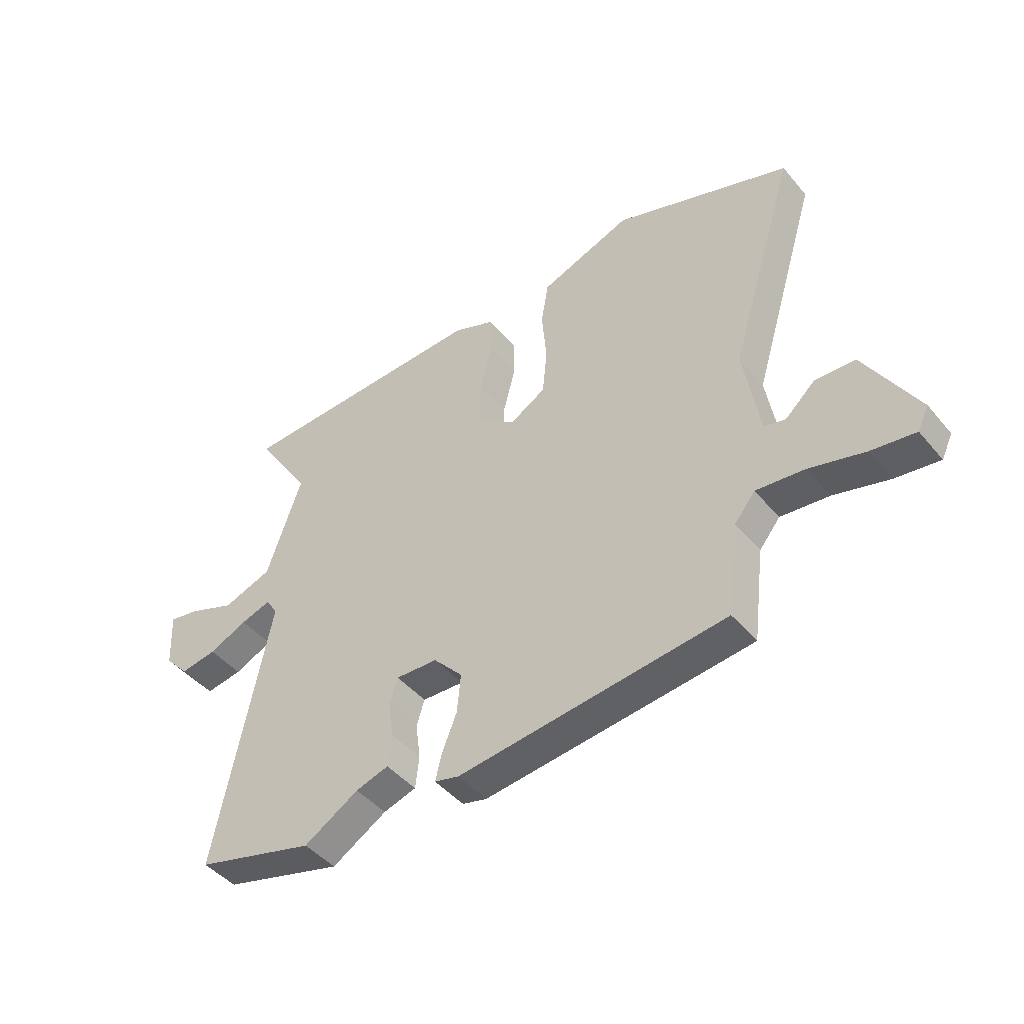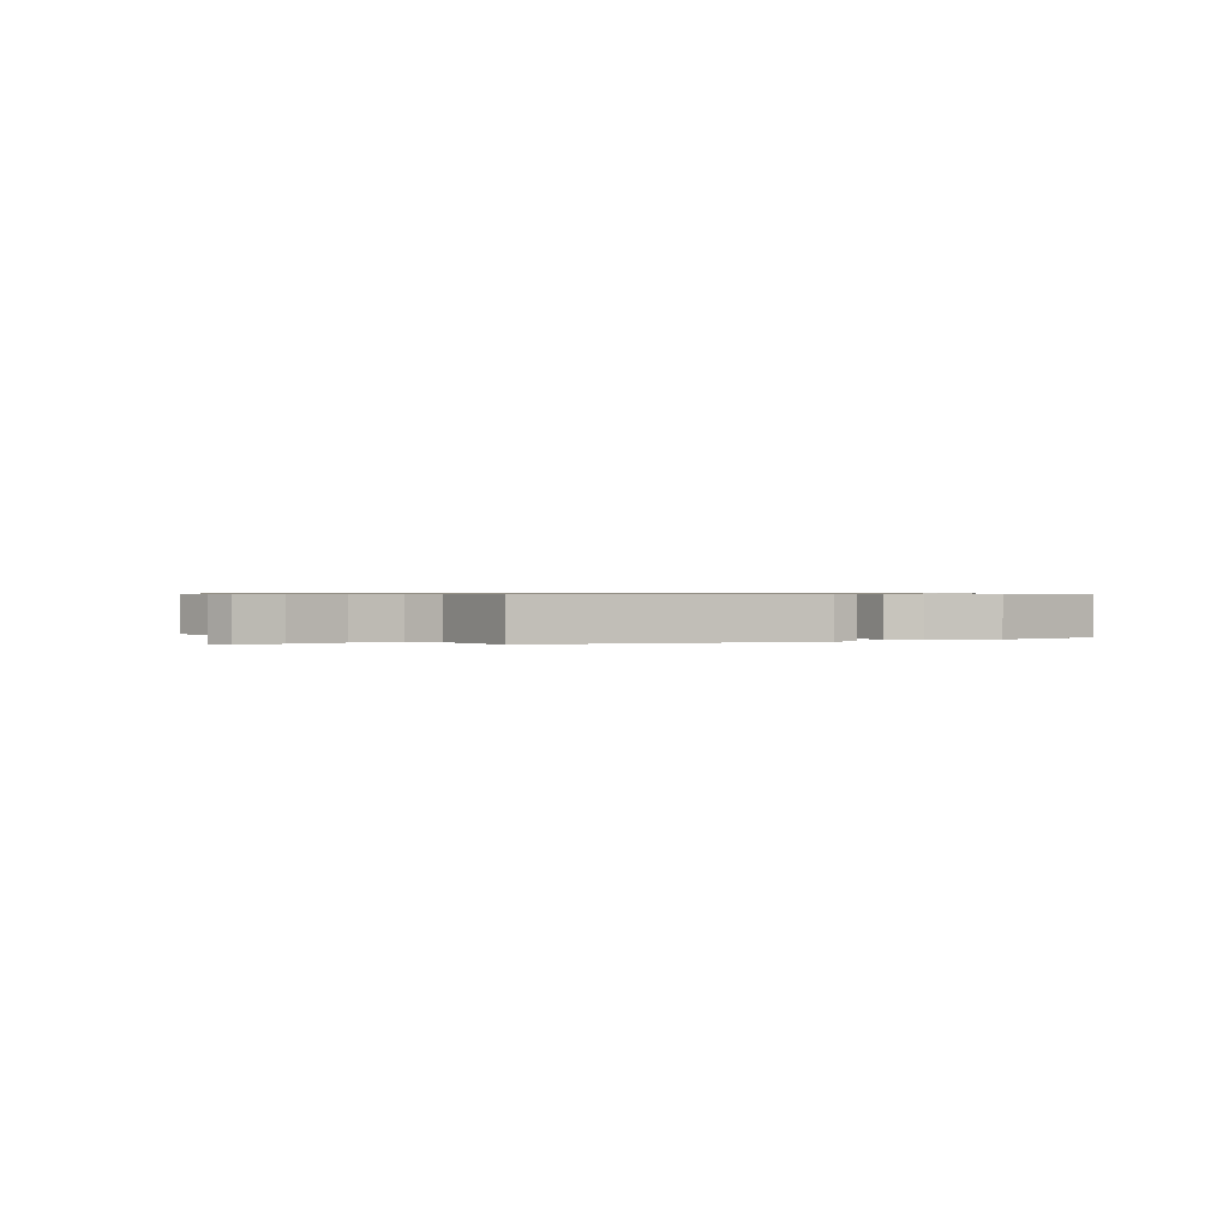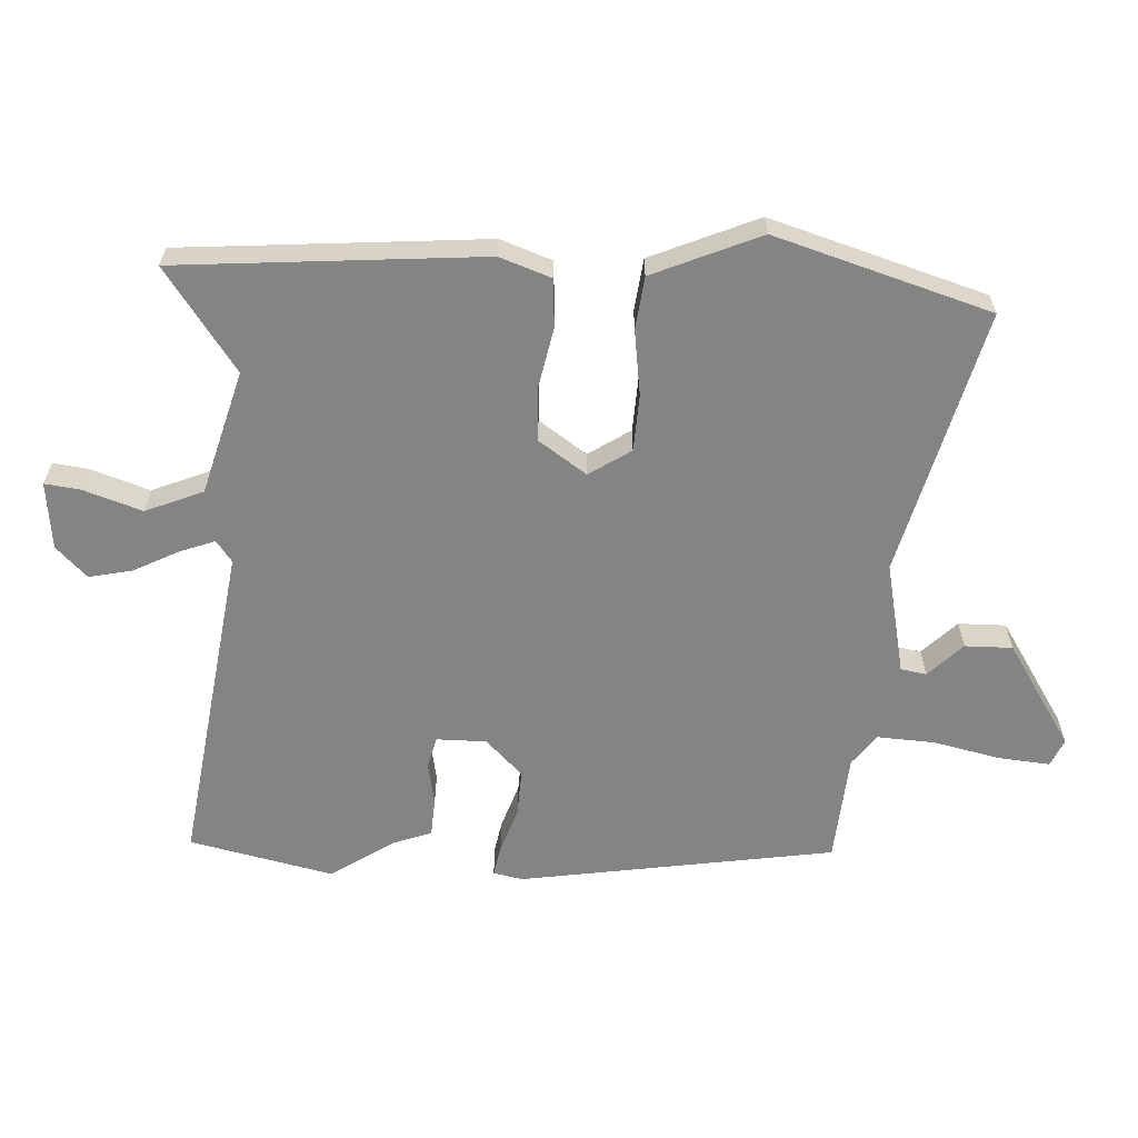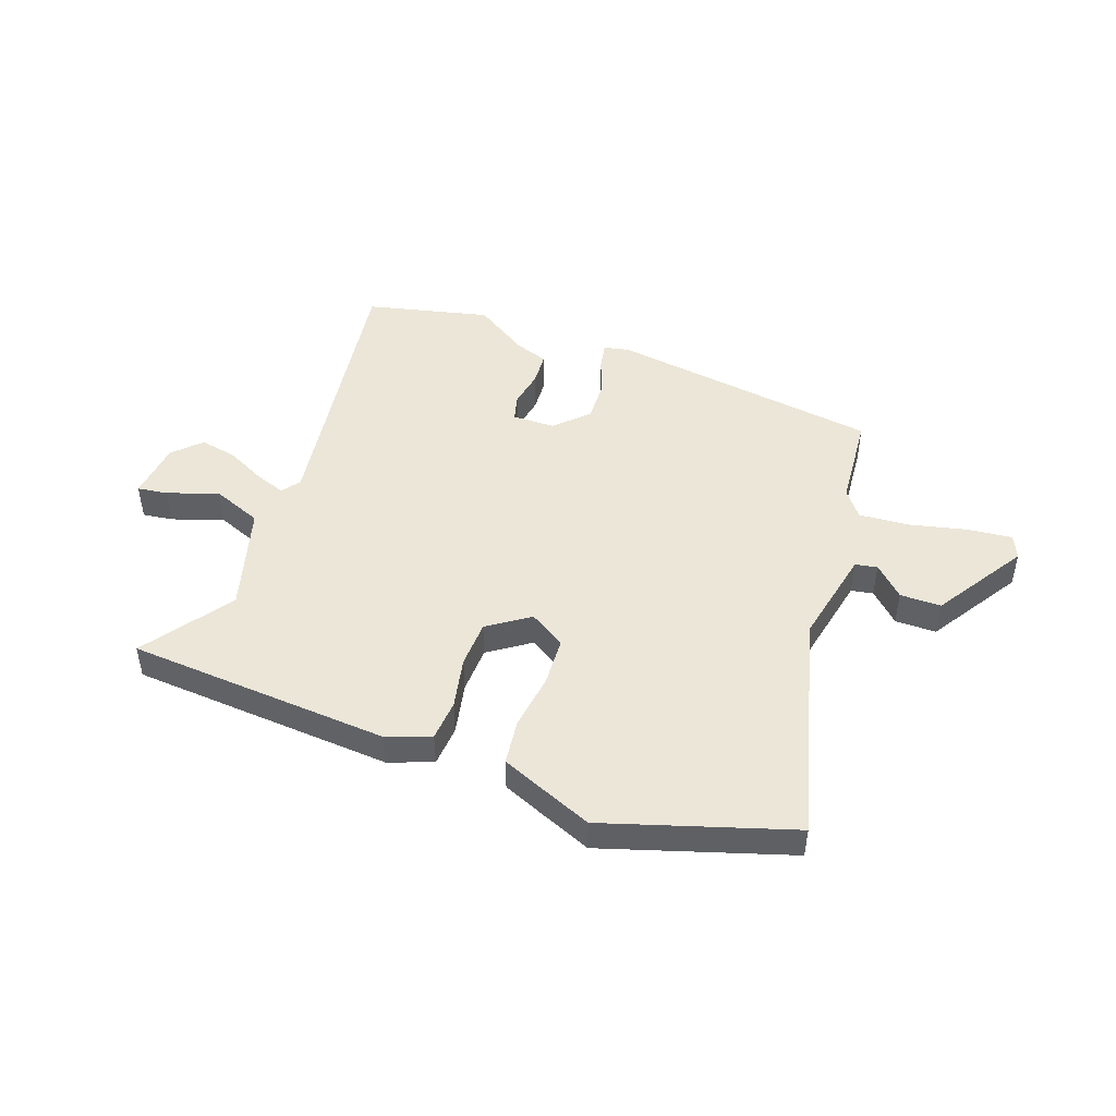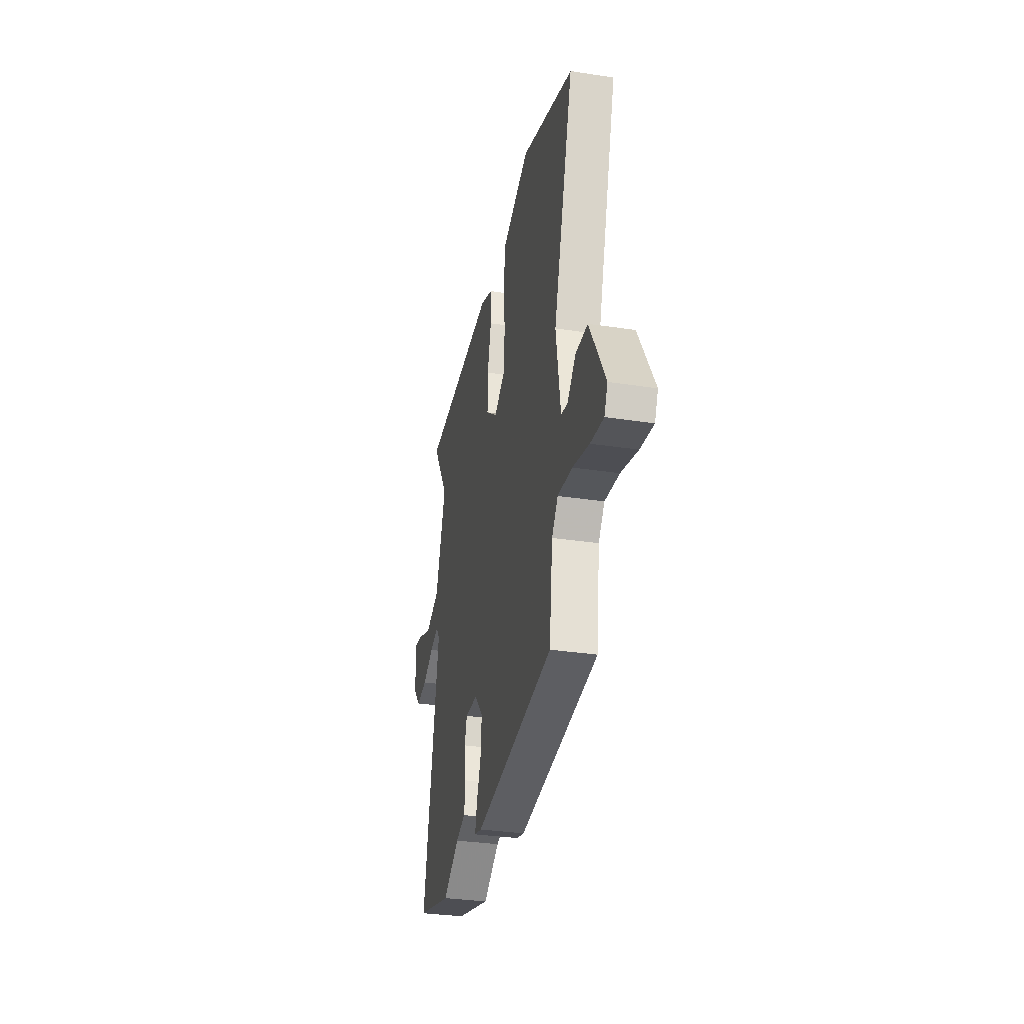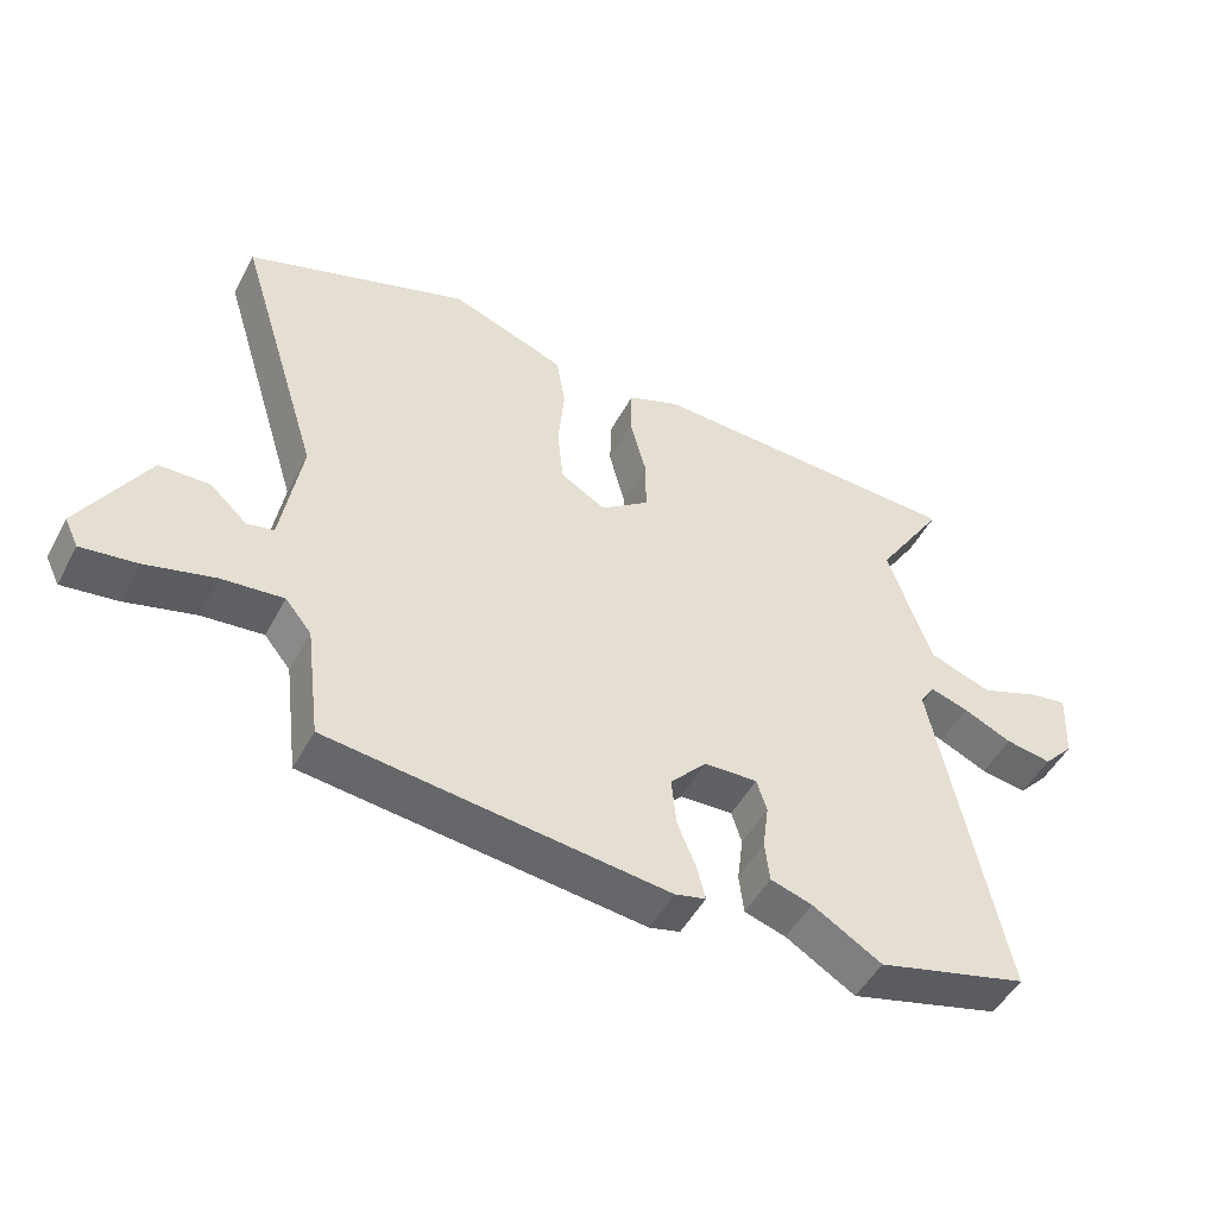
<metadata>
{"format":"obj","ext":"obj","renderer":"f3d","projection":"perspective","resolution":1024,"background":"white","views":[{"elev":-45.5,"azim":37.3,"up":"+Z"},{"elev":0.6,"azim":153.0,"up":"+Y"},{"elev":28.6,"azim":0.1,"up":"+Z"},{"elev":46.4,"azim":22.3,"up":"+Y"},{"elev":-32.7,"azim":78.1,"up":"+Z"},{"elev":-49.8,"azim":152.5,"up":"+Z"}]}
</metadata>
<code>
v -0.368 0.07 -0.537
v -0.594 0.07 -0.474
v -0.492 0.07 0.044
v -0.515 0.07 0.079
v -0.572 0.07 0.061
v -0.645 0.07 0.028
v -0.714 0.07 0.017
v -0.76 0.07 0.068
v -0.766 0.07 0.176
v -0.71 0.07 0.166
v -0.619 0.07 0.13
v -0.526 0.07 0.163
v -0.46 0.07 0.357
v -0.565 0.07 0.524
v -0.082 0.07 0.538
v -0.003 0.07 0.505
v -0.001 0.07 0.429
v -0.025 0.07 0.335
v -0.026 0.07 0.248
v 0.047 0.07 0.192
v 0.115 0.07 0.232
v 0.124 0.07 0.321
v 0.115 0.07 0.425
v 0.129 0.07 0.508
v 0.207 0.07 0.537
v 0.302 0.07 0.572
v 0.636 0.07 0.451
v 0.508 0.07 0.035
v 0.537 0.07 -0.146
v 0.577 0.07 -0.155
v 0.633 0.07 -0.104
v 0.708 0.07 -0.107
v 0.806 0.07 -0.279
v 0.785 0.07 -0.322
v 0.703 0.07 -0.31
v 0.599 0.07 -0.281
v 0.508 0.07 -0.271
v 0.469 0.07 -0.319
v 0.447 0.07 -0.493
v -0.057 0.07 -0.547
v -0.103 0.07 -0.535
v -0.091 0.07 -0.485
v -0.063 0.07 -0.415
v -0.056 0.07 -0.341
v -0.111 0.07 -0.28
v -0.19 0.07 -0.276
v -0.205 0.07 -0.325
v -0.196 0.07 -0.395
v -0.203 0.07 -0.456
v -0.265 0.07 -0.475
v -0.368 0 -0.537
v -0.594 0 -0.474
v -0.492 0 0.044
v -0.515 0 0.079
v -0.572 0 0.061
v -0.645 0 0.028
v -0.714 0 0.017
v -0.76 0 0.068
v -0.766 0 0.176
v -0.71 0 0.166
v -0.619 0 0.13
v -0.526 0 0.163
v -0.46 0 0.357
v -0.565 0 0.524
v -0.082 0 0.538
v -0.003 0 0.505
v -0.001 0 0.429
v -0.025 0 0.335
v -0.026 0 0.248
v 0.047 0 0.192
v 0.115 0 0.232
v 0.124 0 0.321
v 0.115 0 0.425
v 0.129 0 0.508
v 0.207 0 0.537
v 0.302 0 0.572
v 0.636 0 0.451
v 0.508 0 0.035
v 0.537 0 -0.146
v 0.577 0 -0.155
v 0.633 0 -0.104
v 0.708 0 -0.107
v 0.806 0 -0.279
v 0.785 0 -0.322
v 0.703 0 -0.31
v 0.599 0 -0.281
v 0.508 0 -0.271
v 0.469 0 -0.319
v 0.447 0 -0.493
v -0.057 0 -0.547
v -0.103 0 -0.535
v -0.091 0 -0.485
v -0.063 0 -0.415
v -0.056 0 -0.341
v -0.111 0 -0.28
v -0.19 0 -0.276
v -0.205 0 -0.325
v -0.196 0 -0.395
v -0.203 0 -0.456
v -0.265 0 -0.475
f 47 48 49 50
f 1 2 3
f 50 1 3
f 47 50 3
f 46 47 3
f 45 46 3 4
f 41 42 43
f 40 41 43
f 39 40 43
f 38 39 43
f 37 38 43 44
f 34 35 36
f 33 34 36
f 32 33 36
f 31 32 36
f 30 31 36
f 29 30 36 37
f 37 44 45
f 29 37 45
f 28 29 45
f 26 27 28
f 25 26 28
f 24 25 28
f 23 24 28
f 22 23 28
f 16 17 18
f 15 16 18
f 14 15 18
f 13 14 18
f 12 13 18 19
f 11 12 19 20
f 9 10 11
f 8 9 11
f 7 8 11
f 6 7 11
f 5 6 11
f 4 5 11
f 28 45 4
f 21 22 28
f 20 21 28
f 4 11 20 28
f 100 99 98 97
f 53 52 51
f 53 51 100
f 53 100 97
f 53 97 96
f 54 53 96 95
f 93 92 91
f 93 91 90
f 93 90 89
f 93 89 88
f 94 93 88 87
f 86 85 84
f 86 84 83
f 86 83 82
f 86 82 81
f 86 81 80
f 87 86 80 79
f 95 94 87
f 95 87 79
f 95 79 78
f 78 77 76
f 78 76 75
f 78 75 74
f 78 74 73
f 78 73 72
f 68 67 66
f 68 66 65
f 68 65 64
f 68 64 63
f 69 68 63 62
f 70 69 62 61
f 61 60 59
f 61 59 58
f 61 58 57
f 61 57 56
f 61 56 55
f 61 55 54
f 54 95 78
f 78 72 71
f 78 71 70
f 78 70 61 54
f 1 51 52 2
f 2 52 53 3
f 3 53 54 4
f 4 54 55 5
f 5 55 56 6
f 6 56 57 7
f 7 57 58 8
f 8 58 59 9
f 9 59 60 10
f 10 60 61 11
f 11 61 62 12
f 12 62 63 13
f 13 63 64 14
f 14 64 65 15
f 15 65 66 16
f 16 66 67 17
f 17 67 68 18
f 18 68 69 19
f 19 69 70 20
f 20 70 71 21
f 21 71 72 22
f 22 72 73 23
f 23 73 74 24
f 24 74 75 25
f 25 75 76 26
f 26 76 77 27
f 27 77 78 28
f 28 78 79 29
f 29 79 80 30
f 30 80 81 31
f 31 81 82 32
f 32 82 83 33
f 33 83 84 34
f 34 84 85 35
f 35 85 86 36
f 36 86 87 37
f 37 87 88 38
f 38 88 89 39
f 39 89 90 40
f 40 90 91 41
f 41 91 92 42
f 42 92 93 43
f 43 93 94 44
f 44 94 95 45
f 45 95 96 46
f 46 96 97 47
f 47 97 98 48
f 48 98 99 49
f 49 99 100 50
f 50 100 51 1

</code>
